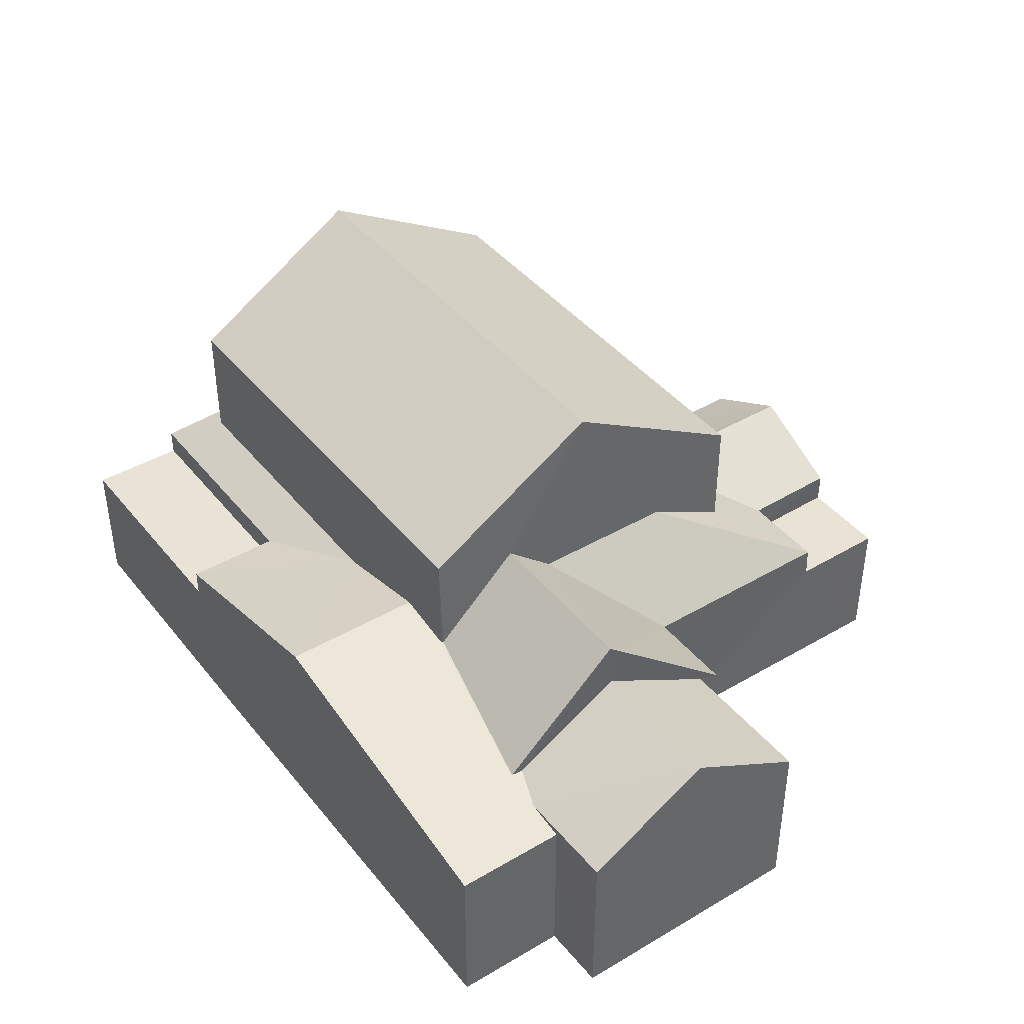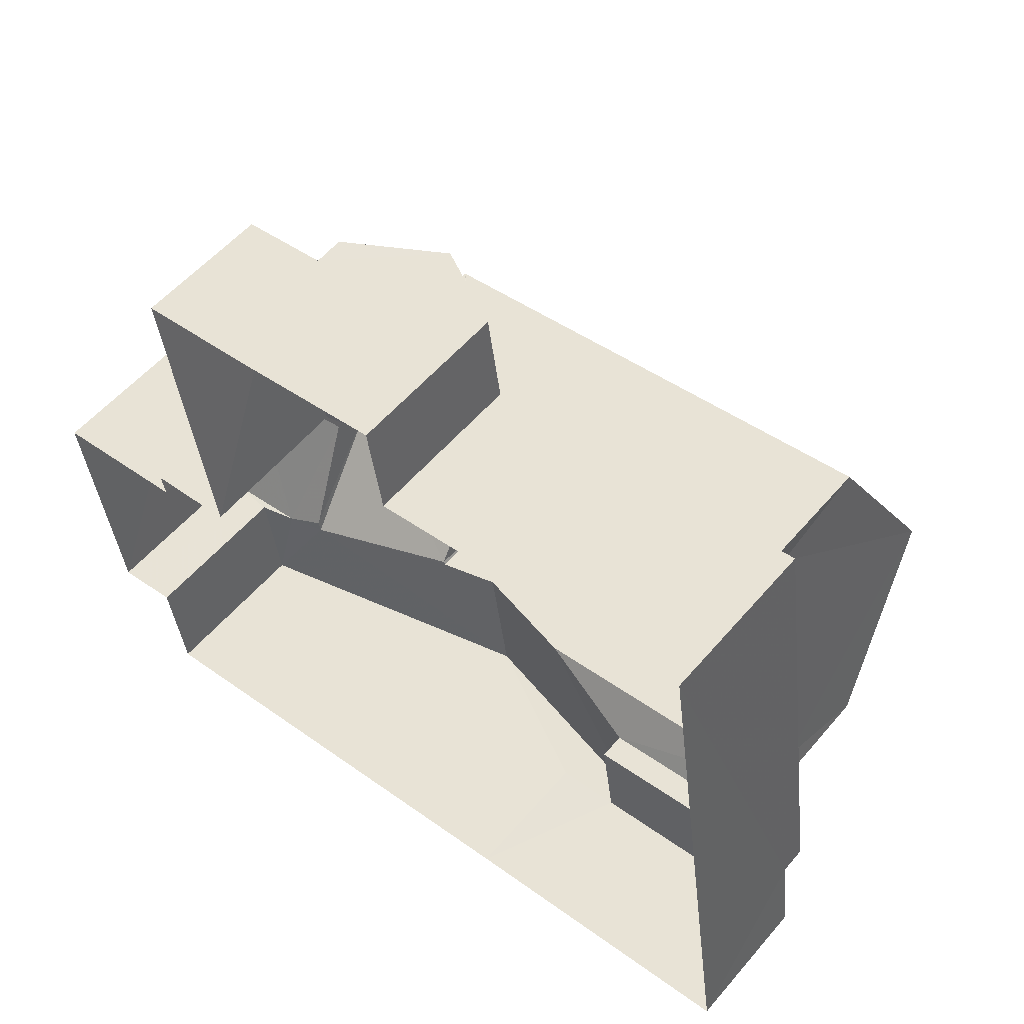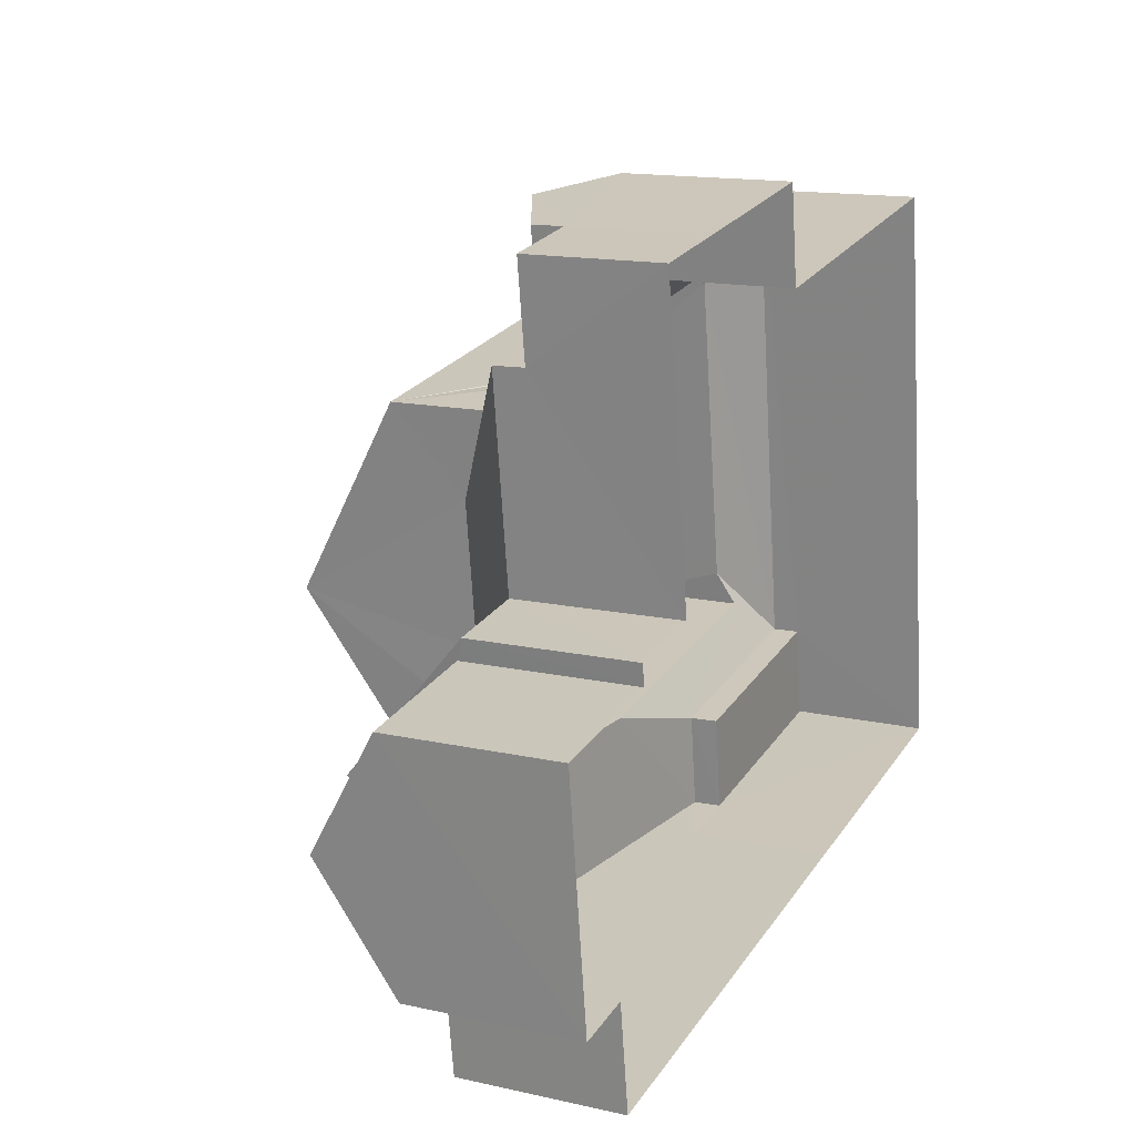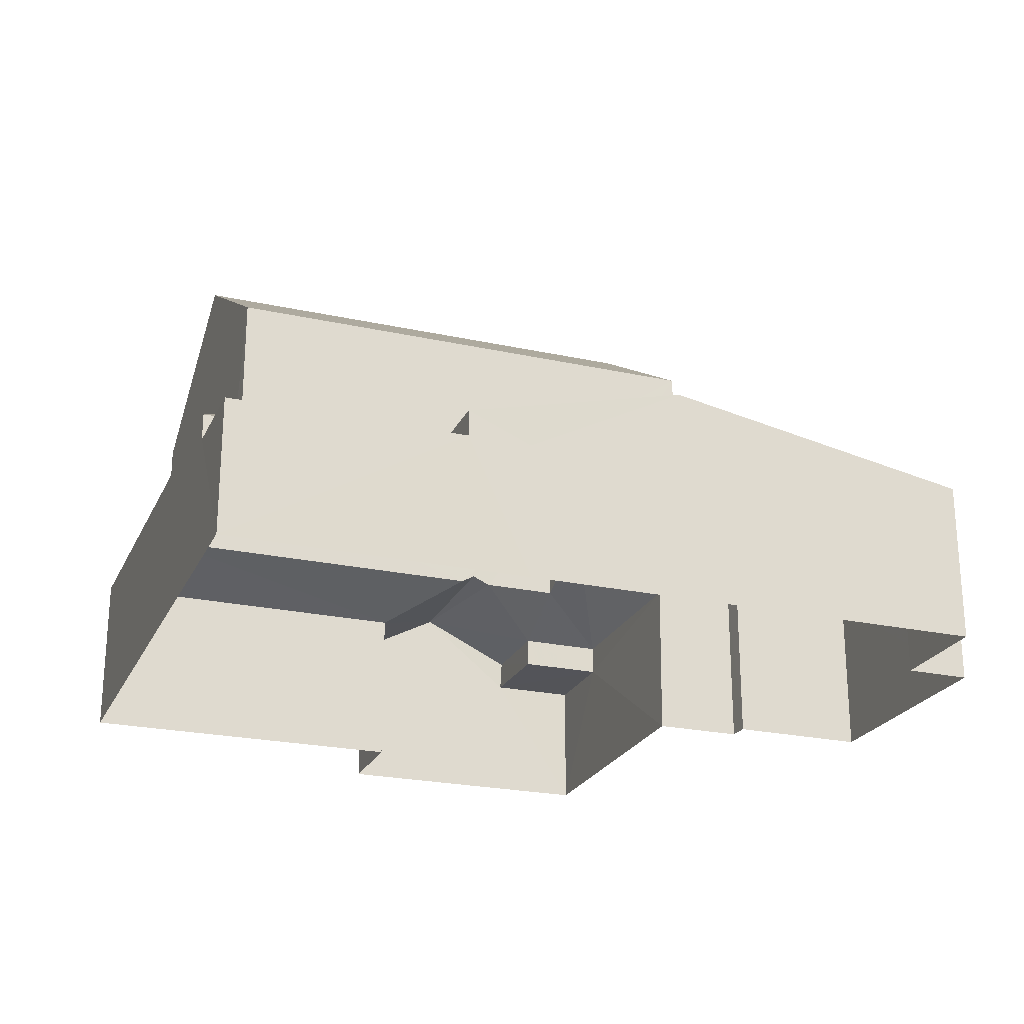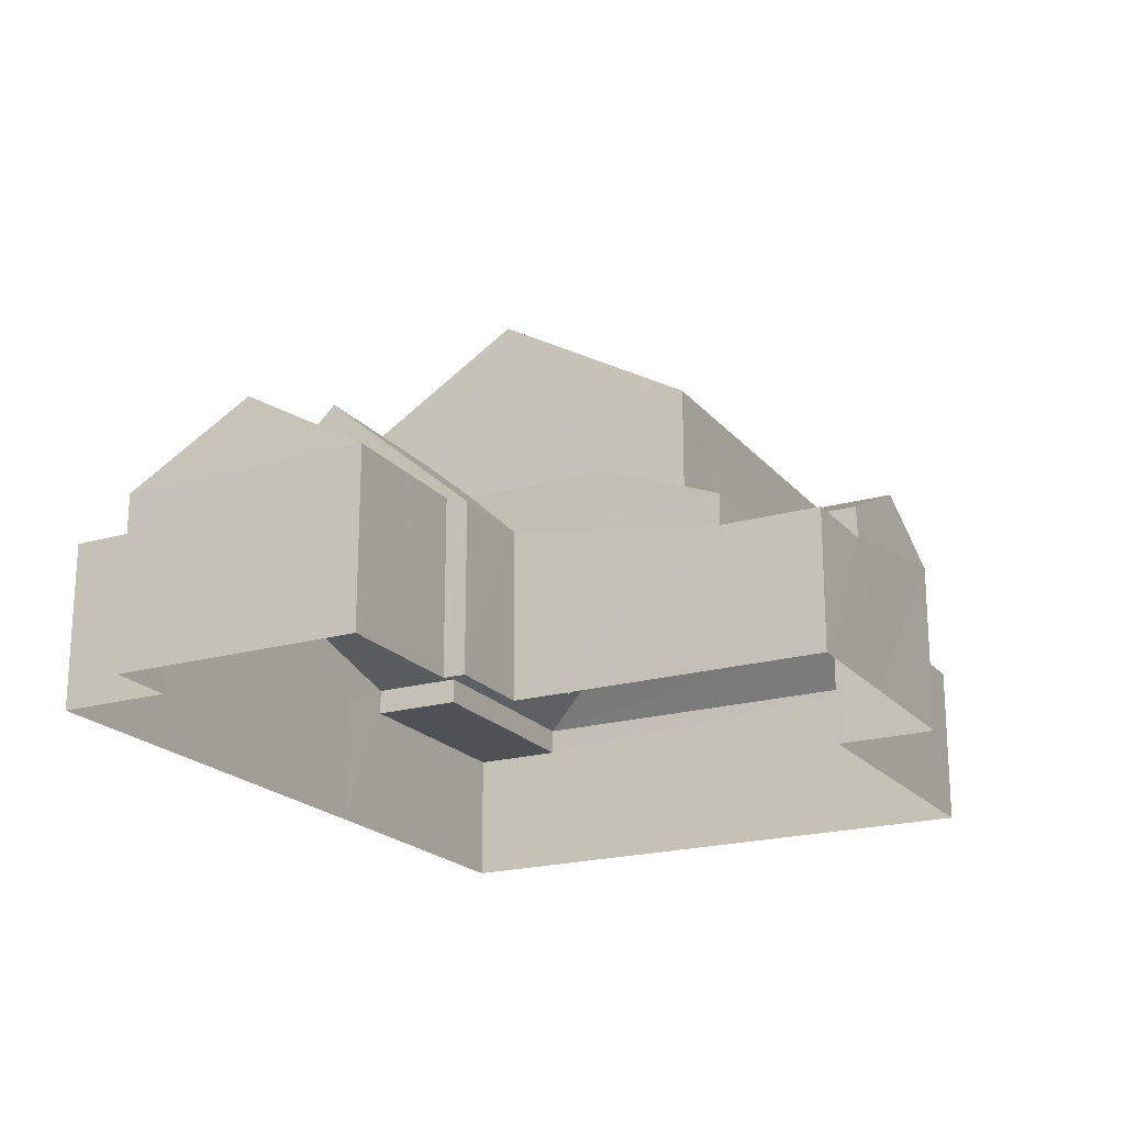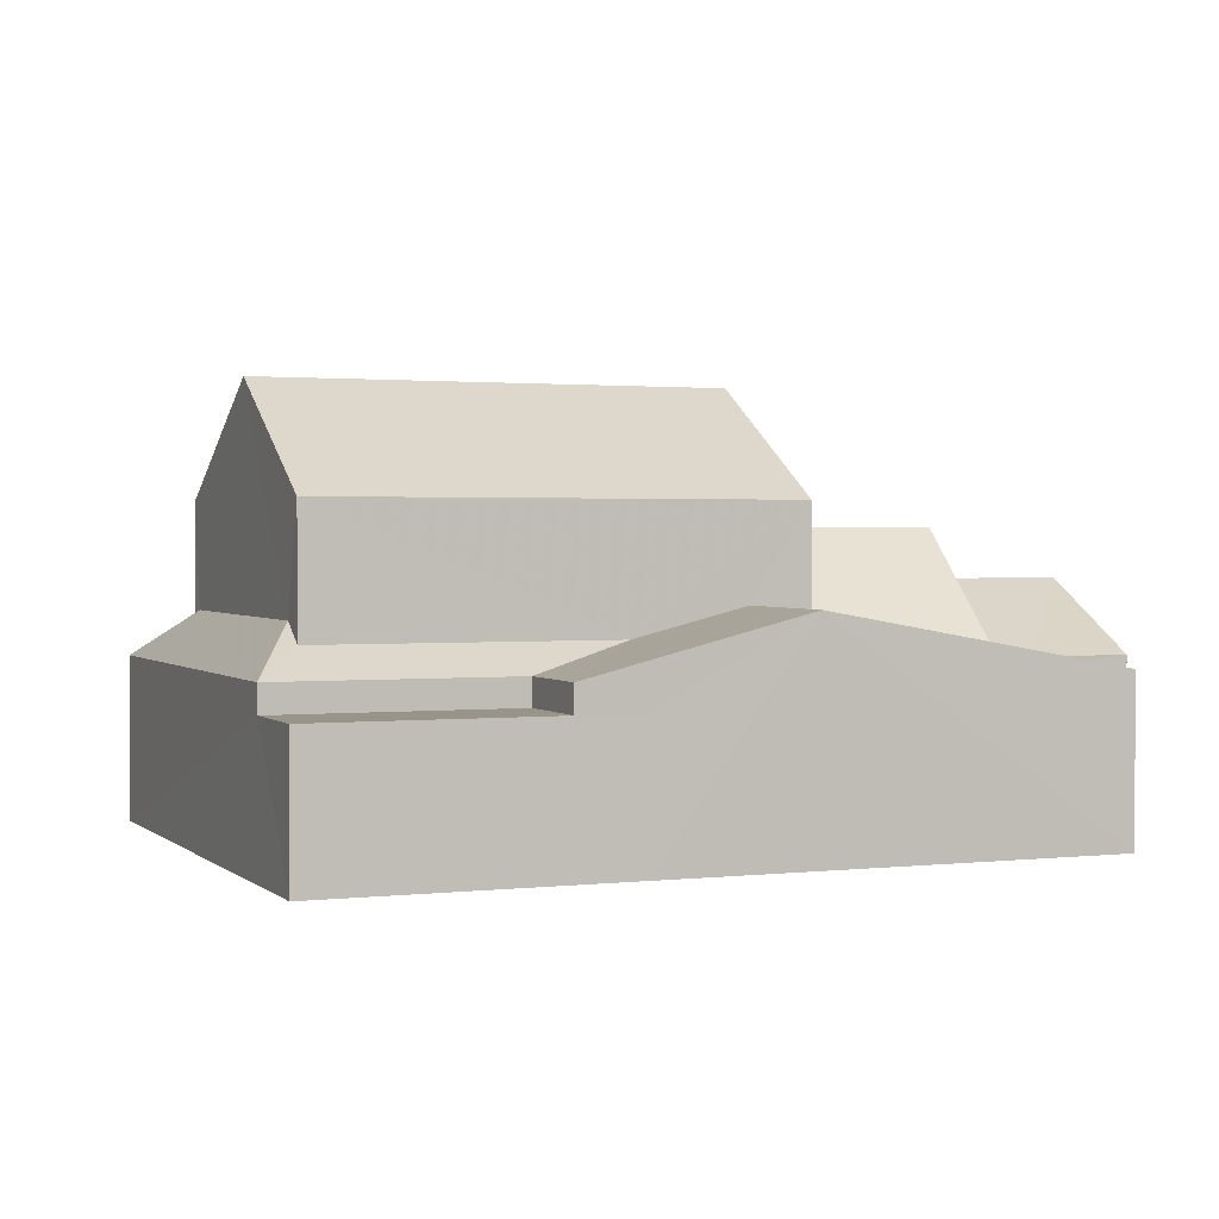
<metadata>
{"format":"obj","ext":"obj","renderer":"f3d","projection":"perspective","resolution":1024,"background":"white","views":[{"elev":41.8,"azim":46.6,"up":"+Z"},{"elev":55.9,"azim":-140.1,"up":"+Y"},{"elev":14.7,"azim":115.7,"up":"+Y"},{"elev":-23.5,"azim":-28.3,"up":"+Z"},{"elev":-20.3,"azim":109.7,"up":"+Z"},{"elev":1.7,"azim":-30.6,"up":"+Z"}]}
</metadata>
<code>
v -3.167e+05 4.035e+04 3.037
v -3.167e+05 4.035e+04 3.036
v -3.167e+05 4.035e+04 3.041
v -3.167e+05 4.035e+04 3.036
v -3.167e+05 4.035e+04 3.037
v -3.167e+05 4.035e+04 3.045
v -3.167e+05 4.036e+04 3.047
v -3.167e+05 4.035e+04 3.04
v -3.167e+05 4.036e+04 3.042
v -3.167e+05 4.036e+04 3.041
v -3.167e+05 4.036e+04 3.044
v -3.167e+05 4.036e+04 3.044
v -3.167e+05 4.035e+04 3.039
v -3.167e+05 4.035e+04 3.039
v -3.167e+05 4.035e+04 6.165
v -3.167e+05 4.035e+04 7.453
v -3.167e+05 4.035e+04 6.163
v -3.167e+05 4.035e+04 7.454
v -3.167e+05 4.036e+04 6.898
v -3.167e+05 4.036e+04 6.738
v -3.167e+05 4.036e+04 6.048
v -3.167e+05 4.036e+04 6.045
v -3.167e+05 4.036e+04 6.734
v -3.167e+05 4.036e+04 8.797
v -3.167e+05 4.036e+04 8.802
v -3.167e+05 4.036e+04 10.81
v -3.167e+05 4.035e+04 10.81
v -3.167e+05 4.036e+04 6.888
v -3.167e+05 4.036e+04 6.734
v -3.167e+05 4.036e+04 6.889
v -3.167e+05 4.036e+04 6.043
v -3.167e+05 4.036e+04 6.043
v -3.167e+05 4.035e+04 8.349
v -3.167e+05 4.035e+04 8.351
v -3.167e+05 4.035e+04 6.866
v -3.167e+05 4.035e+04 6.296
v -3.167e+05 4.035e+04 5.553
v -3.167e+05 4.035e+04 5.553
v -3.167e+05 4.035e+04 5.556
v -3.167e+05 4.035e+04 5.555
v -3.167e+05 4.035e+04 6.866
v -3.167e+05 4.035e+04 6.163
v -3.167e+05 4.035e+04 6.297
v -3.167e+05 4.035e+04 6.038
v -3.167e+05 4.035e+04 6.037
v -3.167e+05 4.035e+04 7.066
v -3.167e+05 4.035e+04 7.066
v -3.167e+05 4.035e+04 6.043
v -3.167e+05 4.035e+04 6.544
v -3.167e+05 4.035e+04 6.046
v -3.167e+05 4.035e+04 6.897
v -3.167e+05 4.035e+04 6.541
v -3.167e+05 4.036e+04 6.042
v -3.167e+05 4.036e+04 6.733
v -3.167e+05 4.036e+04 7.562
v -3.167e+05 4.035e+04 6.041
v -3.167e+05 4.035e+04 7.562
v -3.167e+05 4.035e+04 6.162
v -3.167e+05 4.035e+04 6.043
v -3.167e+05 4.036e+04 6.045
v -3.167e+05 4.035e+04 6.04
v -3.167e+05 4.035e+04 8.795
v -3.167e+05 4.035e+04 8.801
v -3.167e+05 4.036e+04 5.488
v -3.167e+05 4.036e+04 5.487
v -3.167e+05 4.036e+04 5.487
v -3.167e+05 4.036e+04 5.488
v -3.167e+05 4.035e+04 5.552
f 1 2 3
f 4 1 5
f 6 7 3
f 8 9 10
f 11 12 9
f 3 7 11
f 13 5 1
f 8 14 13
f 3 8 1
f 11 9 8
f 3 11 8
f 8 13 1
f 15 16 17
f 15 18 16
f 19 20 21
f 20 22 21
f 20 23 22
f 24 25 26
f 27 24 26
f 28 29 30
f 30 31 32
f 30 29 31
f 33 34 35
f 36 33 35
f 37 38 39
f 40 37 39
f 36 35 41
f 36 42 43
f 44 42 45
f 41 46 47
f 45 36 47
f 36 41 47
f 45 42 36
f 48 49 50
f 50 49 51
f 52 49 48
f 53 31 54
f 31 29 54
f 55 53 54
f 56 53 55
f 57 56 55
f 43 42 18
f 42 58 16
f 18 42 16
f 46 52 47
f 47 52 59
f 52 48 59
f 50 51 19
f 21 50 19
f 22 23 30
f 22 30 60
f 23 28 30
f 61 56 33
f 56 57 33
f 57 34 33
f 26 62 27
f 26 63 62
f 64 65 66
f 64 67 65
f 14 56 61
f 14 8 56
f 30 32 64
f 60 30 64
f 66 10 64
f 60 9 12
f 64 10 9
f 60 64 9
f 21 11 7
f 21 22 11
f 36 43 33
f 13 14 61
f 15 13 61
f 15 61 33
f 18 15 33
f 43 18 33
f 44 45 2
f 1 44 2
f 65 31 53
f 65 67 31
f 11 22 60
f 12 11 60
f 44 4 58
f 58 42 44
f 1 4 44
f 25 20 19
f 25 19 26
f 51 63 26
f 51 49 63
f 19 51 26
f 50 21 39
f 21 7 39
f 39 6 40
f 39 7 6
f 53 56 65
f 56 8 65
f 65 10 66
f 65 8 10
f 41 62 46
f 62 63 52
f 46 62 52
f 63 49 52
f 37 6 3
f 3 68 37
f 40 6 37
f 67 32 31
f 67 64 32
f 58 4 17
f 58 17 16
f 4 5 17
f 62 41 35
f 62 34 27
f 27 55 24
f 55 54 24
f 27 57 55
f 34 57 27
f 62 35 34
f 38 48 50
f 39 38 50
f 15 17 5
f 13 15 5
f 37 59 48
f 38 37 48
f 54 29 24
f 25 24 23
f 20 25 23
f 24 28 23
f 29 28 24
f 68 3 47
f 59 37 68
f 3 2 47
f 59 68 47
f 2 45 47

</code>
